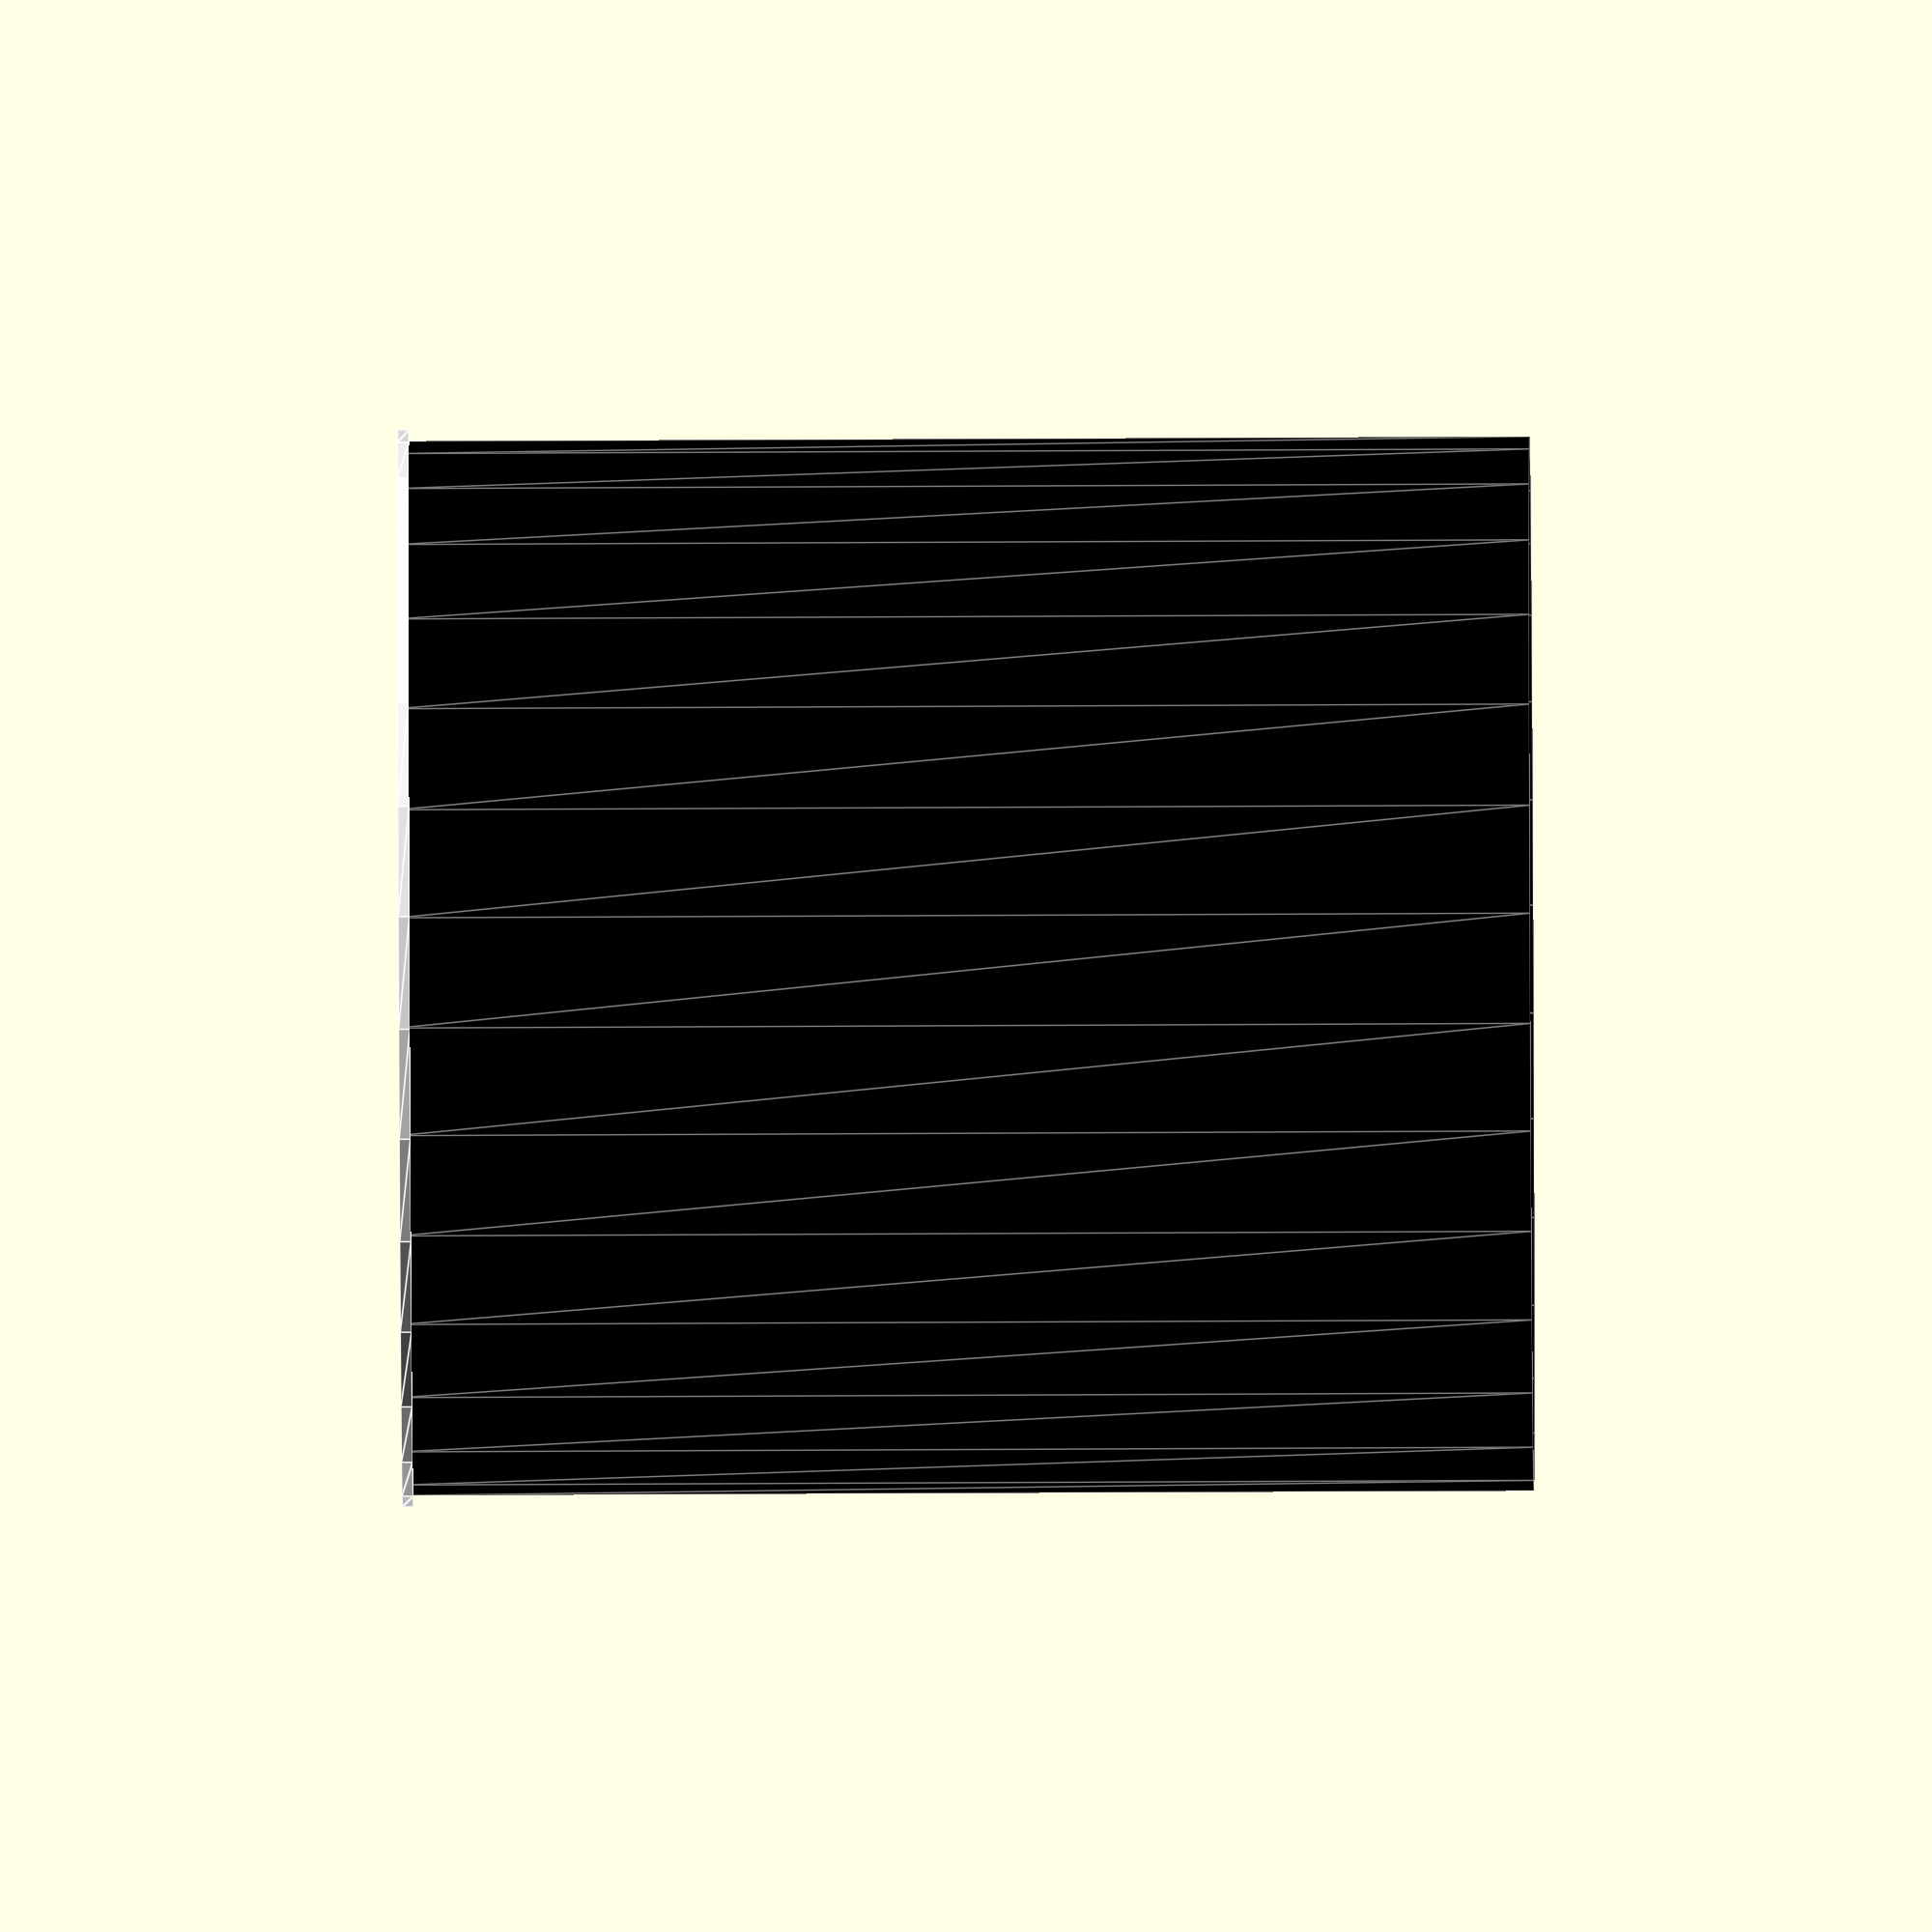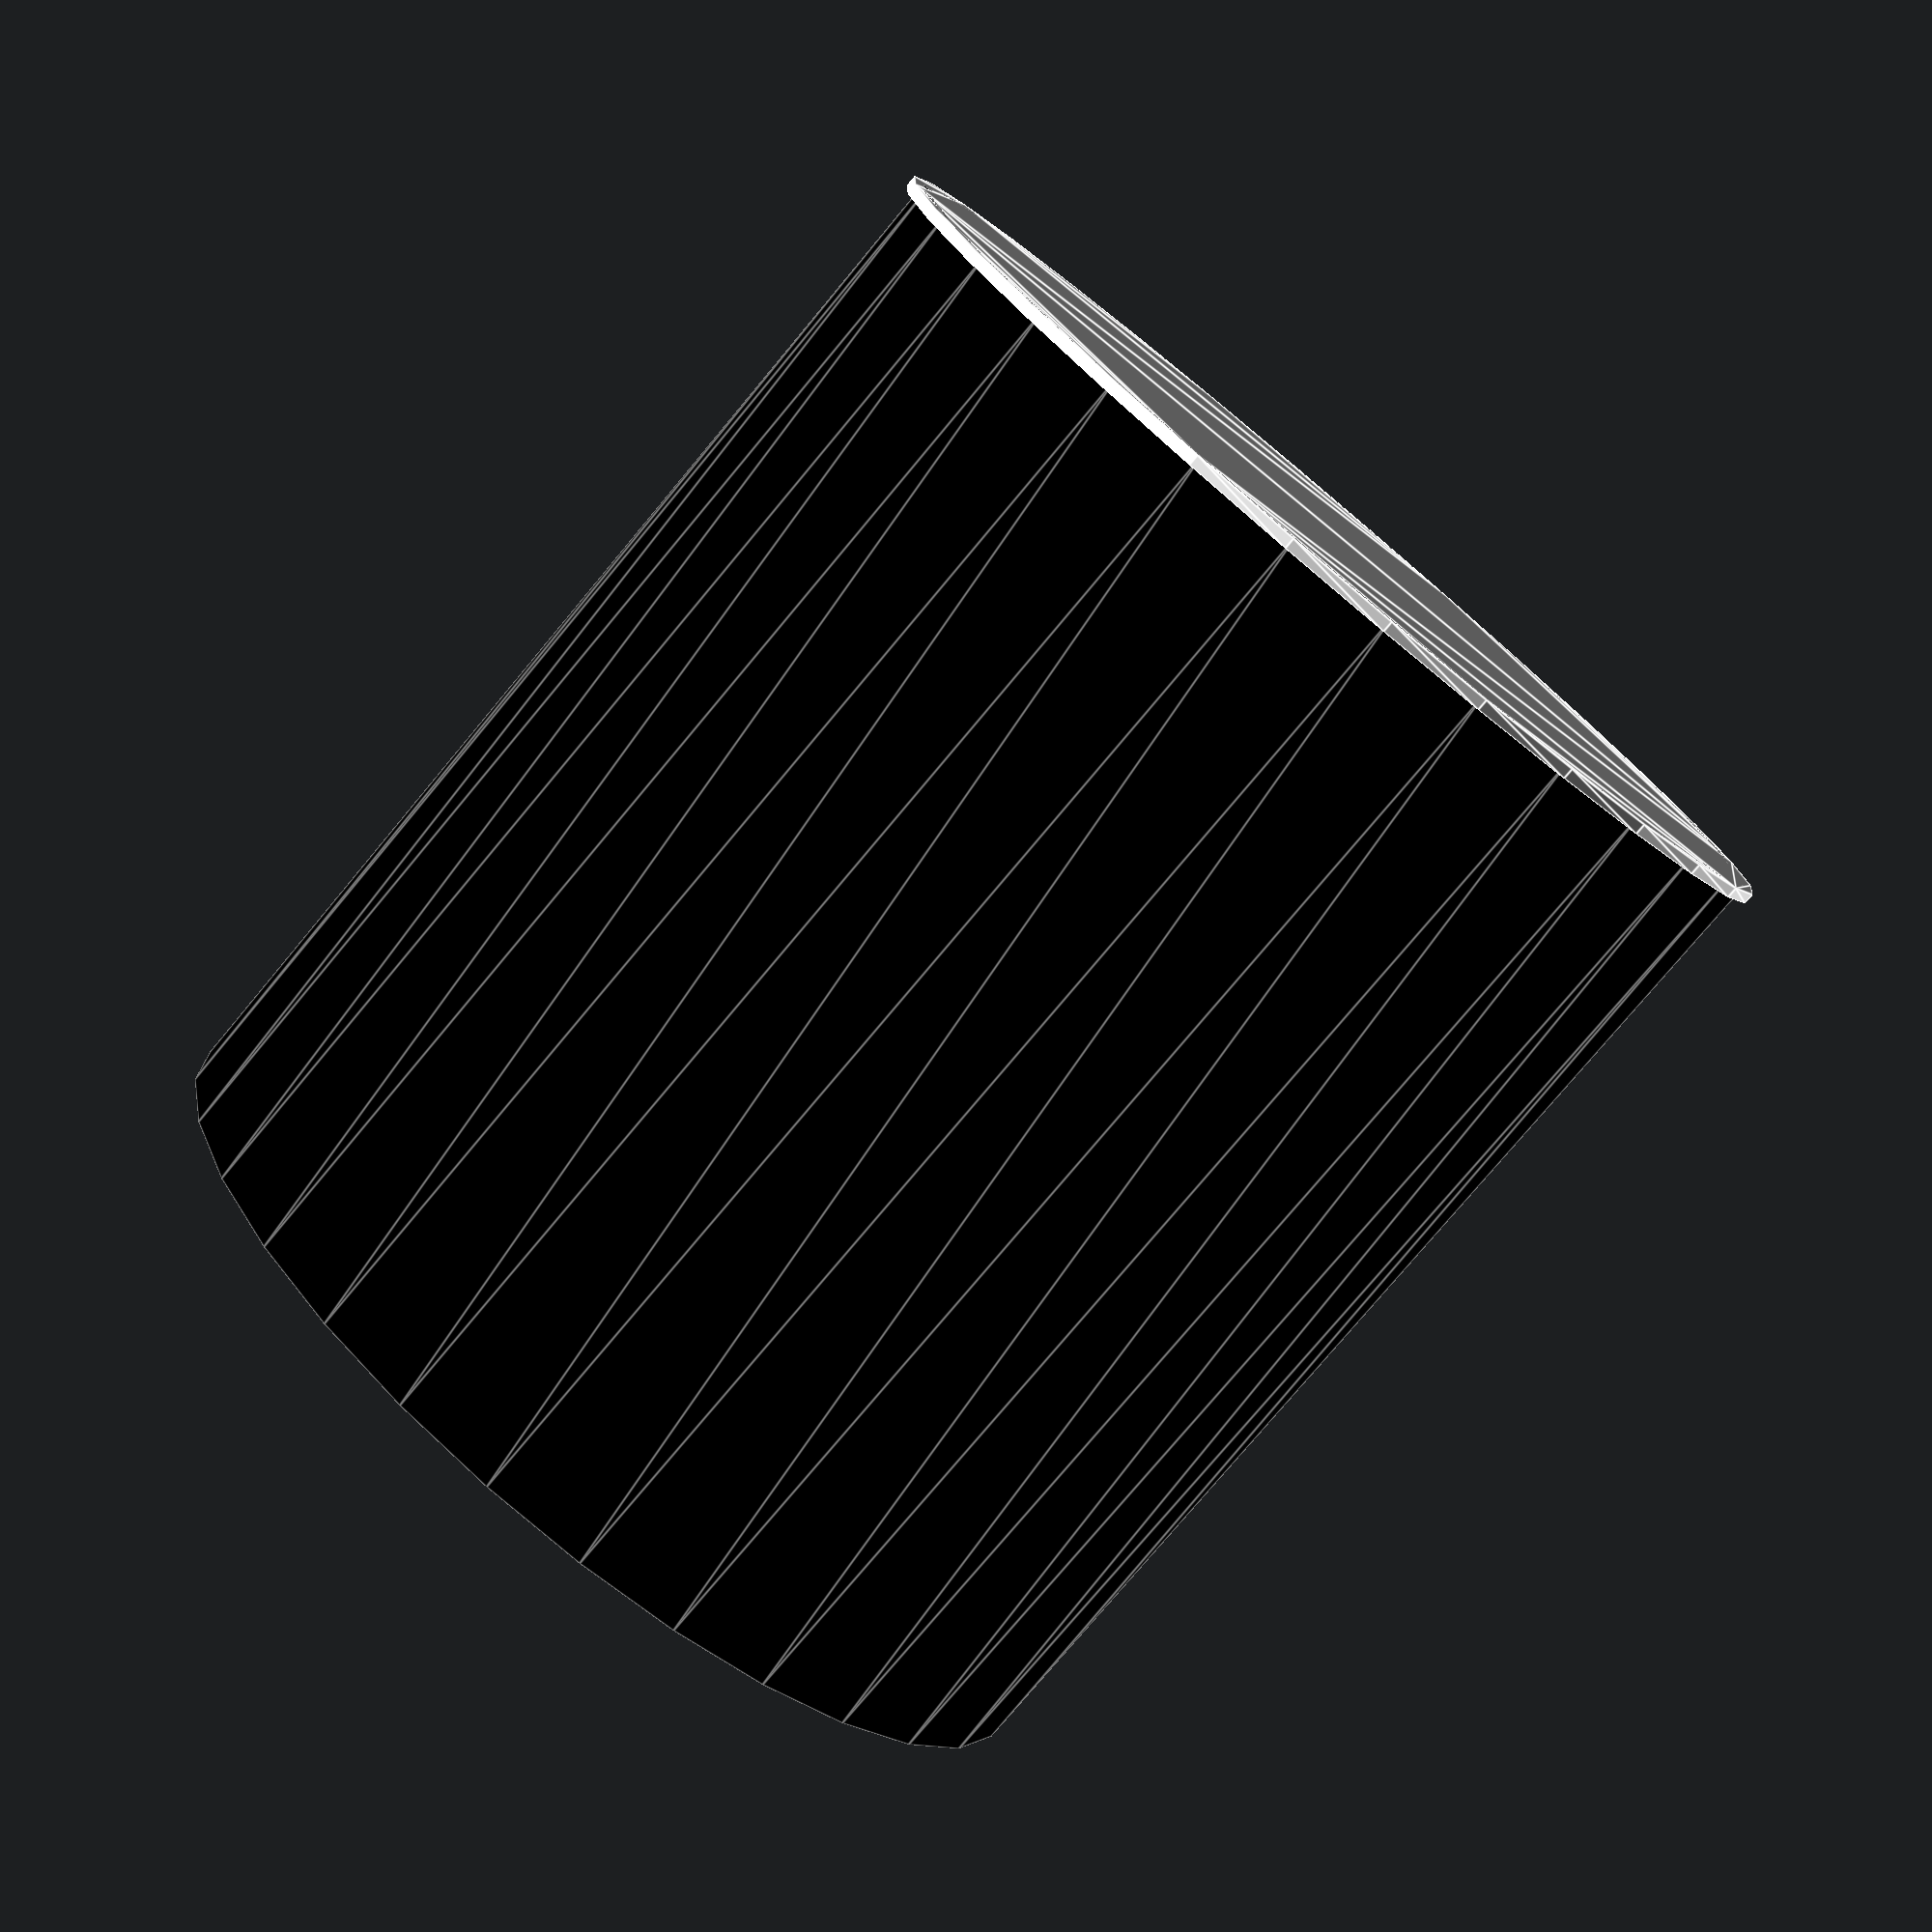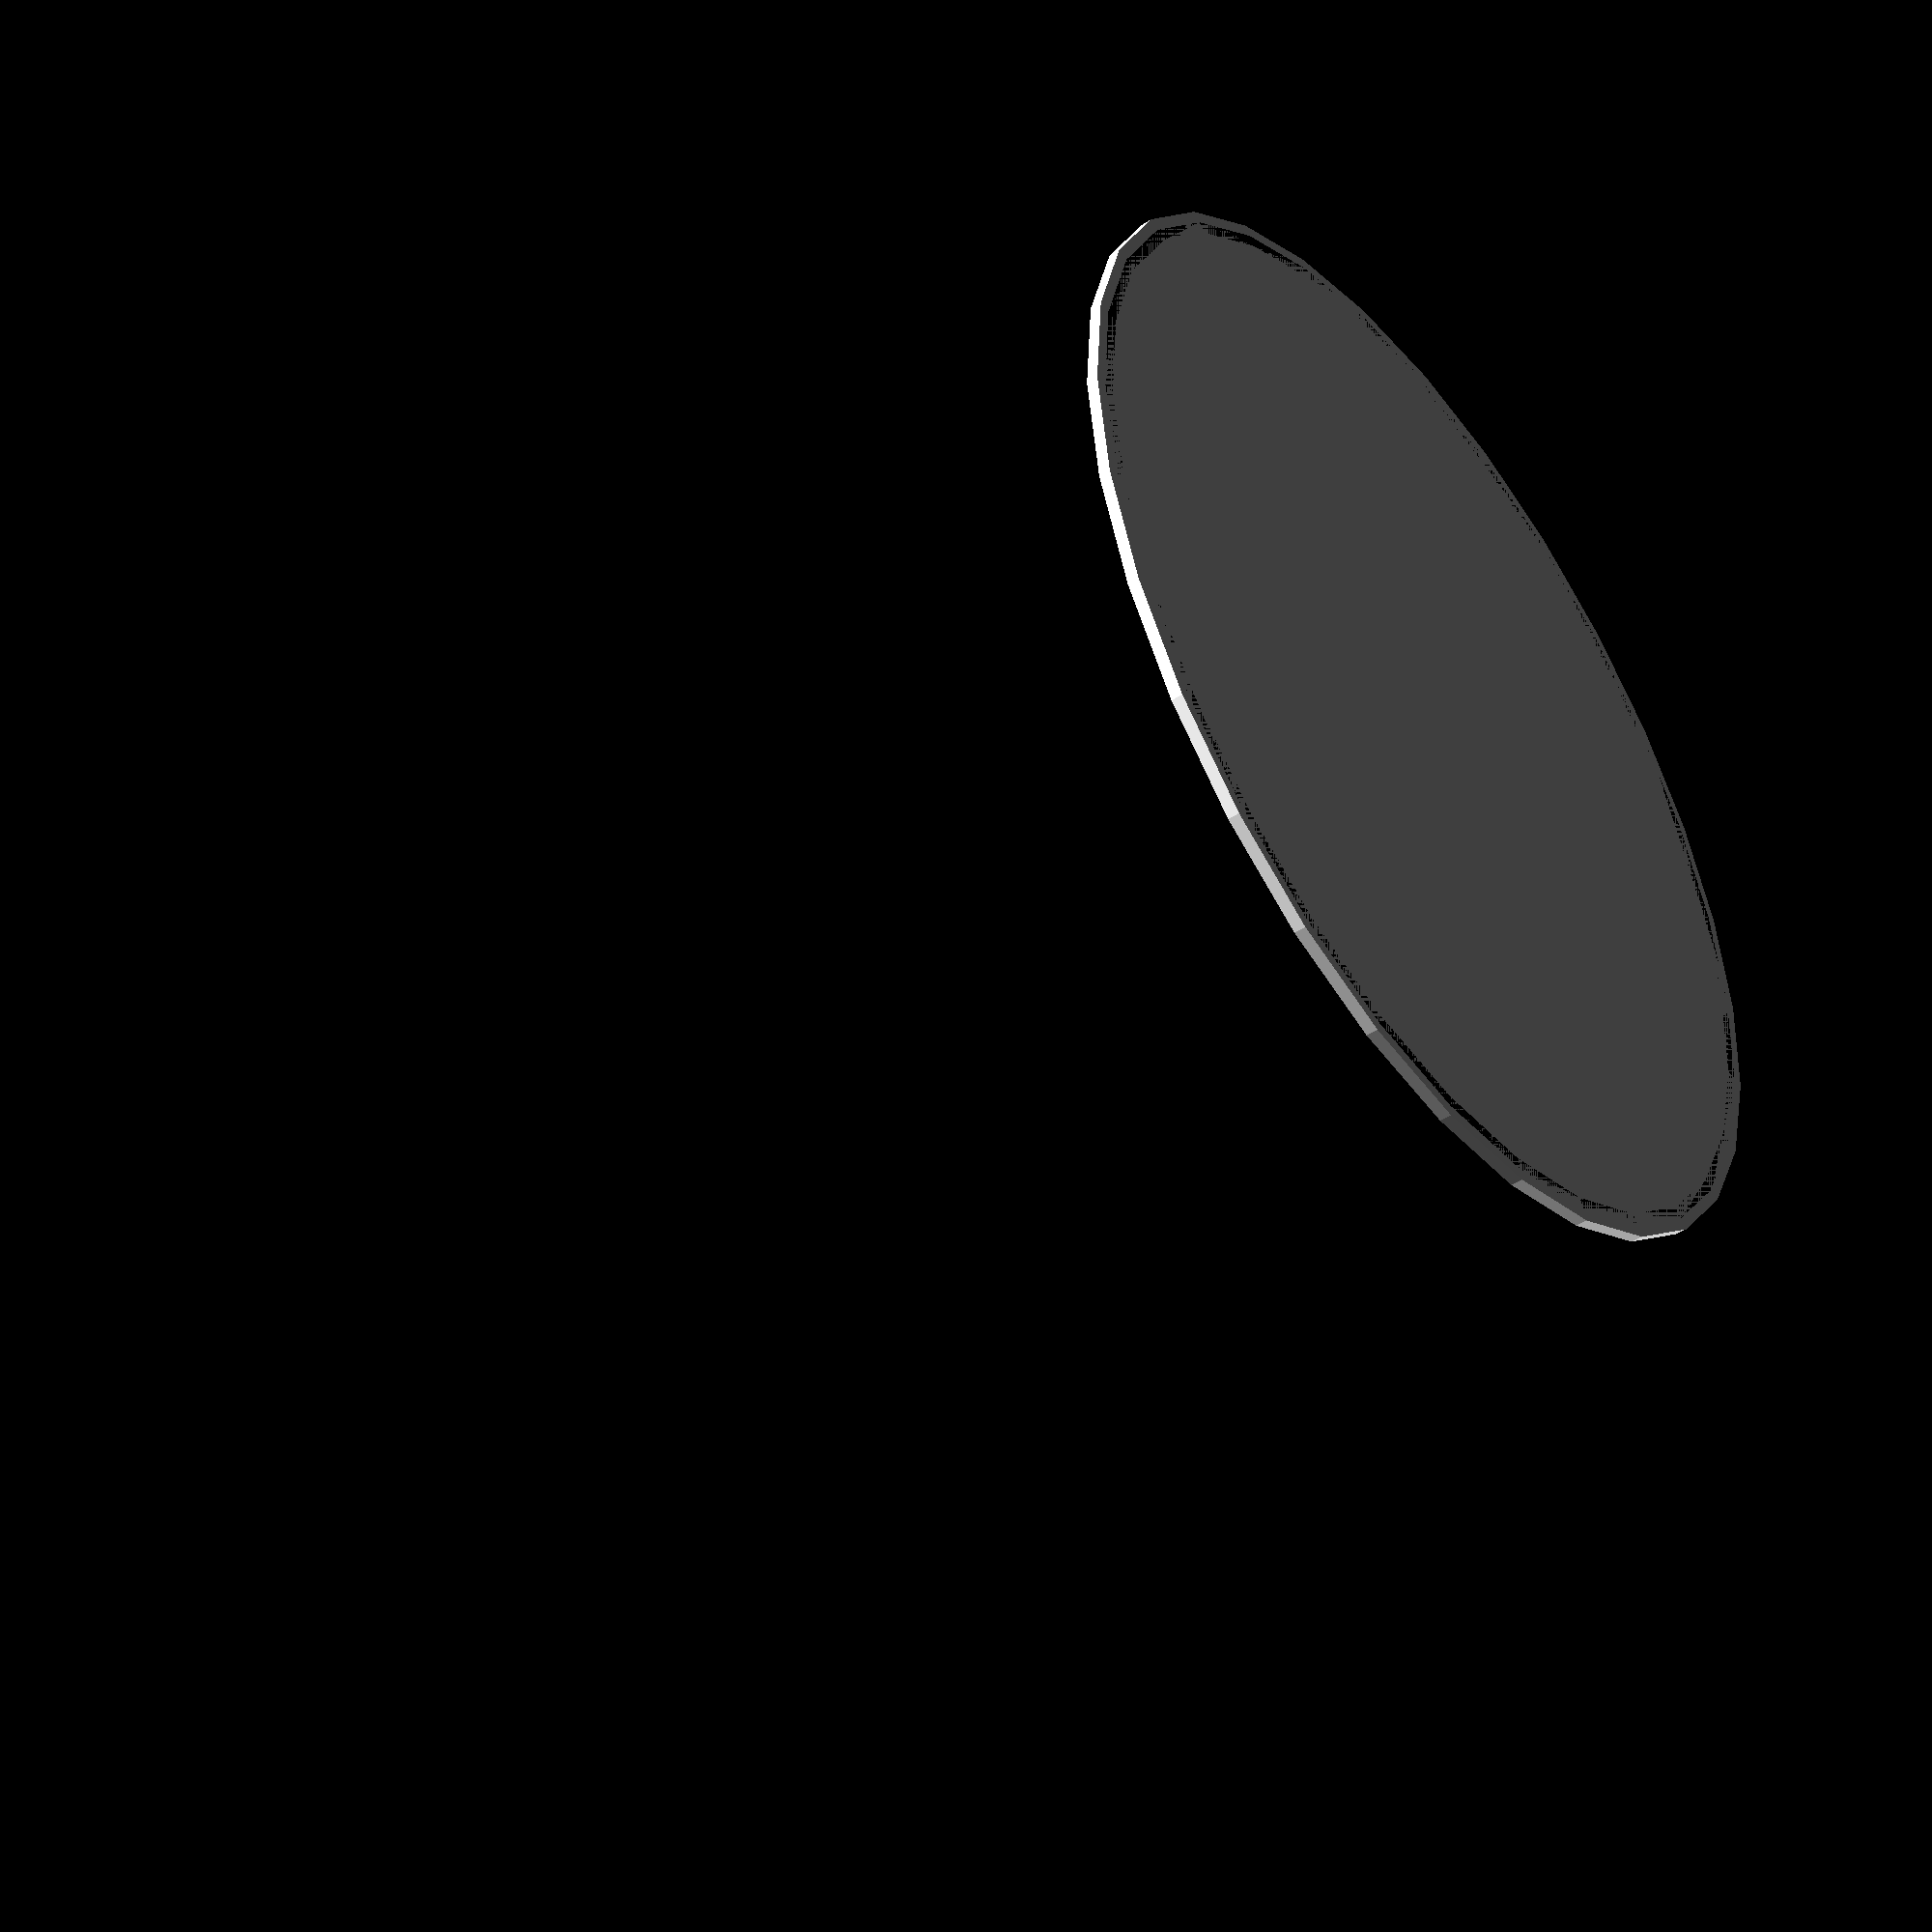
<openscad>
filename1 = ""; // [image_surface:100x100]
filename2 = ""; // [image_surface:100x100]
filename3 = ""; // [image_surface:100x100]
thickness = 2;
fn = 24;

// Create a triangle which is 1/fn of a circle. 
// Parameters:
//     r  - the circle radius 
//     fn - the same meaning as the $fn of OpenSCAD
module one_over_fn_for_circle(r, fn) {
    a = 360 / fn;
	x = r * cos(a / 2);
	y = r * sin(a / 2);
	polygon(points=[[0, 0], [x, y],[x, -y]]);
}

// Transform a model inito a cylinder.
// Parameters:
//     length - the model's length 
//     width  - the model's width
//     square_thickness - the model's thickness
//     fn - the same meaning as the $fn of OpenSCAD
module square_to_cylinder(length, width, square_thickness, fn) {
    r = length / 6.28318;
    a = 360 / fn;
	y = r * sin(a / 2);
	for(i = [0 : fn - 1]) {
	    rotate(a * i) translate([0, -(2 * y * i + y), 0]) intersection() {
		    translate([0, 2 * y * i + y, 0]) 
		        linear_extrude(width) 
				    one_over_fn_for_circle(r, fn);
			translate([r - square_thickness, 0, width]) 
	            rotate([0, 90, 0]) 
	                children(0);
		}
	}
}

// read Heightmap information from a png file.
// Parameters:
//     filename - a png filename
//     width  - the png's width
//     length  - the png's length
//     thickness - the height of the model
module from_png(filename, length, width, thickness) {
	translate([width - 1, 0, 0]) rotate(90) 
		scale([1, 1, 0.01 * thickness]) surface(filename); 
}

module blank_pen_holder(length, width, thickness) {
	color("black") linear_extrude(width) difference() {
		circle(length / 6.28318 - thickness / 2);
		circle(length / 6.28318 - thickness);
	}
	color("white") linear_extrude(thickness / 2) circle(length / 6.28318);
}

module png_to_pen_holder(filename, length, width, thickness) {
	blank_pen_holder(length - 1, width - 1, thickness);
	color("white") 
	    square_to_cylinder(length - 1, width - 1, thickness, fn)    
		    from_png(filename, length, width, thickness);
}

// specific for thingiverse customizer
module from_100x100_pngs(filenames, thickness) {
	translate([99, 0, 0]) rotate(90) { 
	    surface(filenames[0]); 
		translate([99, 0, 0]) surface(filenames[1]); 
		translate([198, 0, 0]) surface(filenames[2]); 
	}
}

// specific for thingiverse customizer
module 100x100_pngs_to_pen_holder(filenames, thickness) {
	blank_pen_holder(300 - 4, 100 - 1, thickness);
	color("white") 
	    square_to_cylinder(300 - 3, 100 - 1, thickness, fn)    
		    from_100x100_pngs(filenames, thickness);
}

// specific for thingiverse customizer
100x100_pngs_to_pen_holder([filename1, filename2, filename3], thickness);

/*

 if you use openscad directly, you may use the following code.
filename = "circuit.png";
png_to_pen_holder(filename, 300, 125, thickness);

*/
</openscad>
<views>
elev=232.3 azim=157.2 roll=269.7 proj=o view=edges
elev=257.5 azim=127.3 roll=39.8 proj=p view=edges
elev=223.3 azim=157.5 roll=52.1 proj=p view=wireframe
</views>
